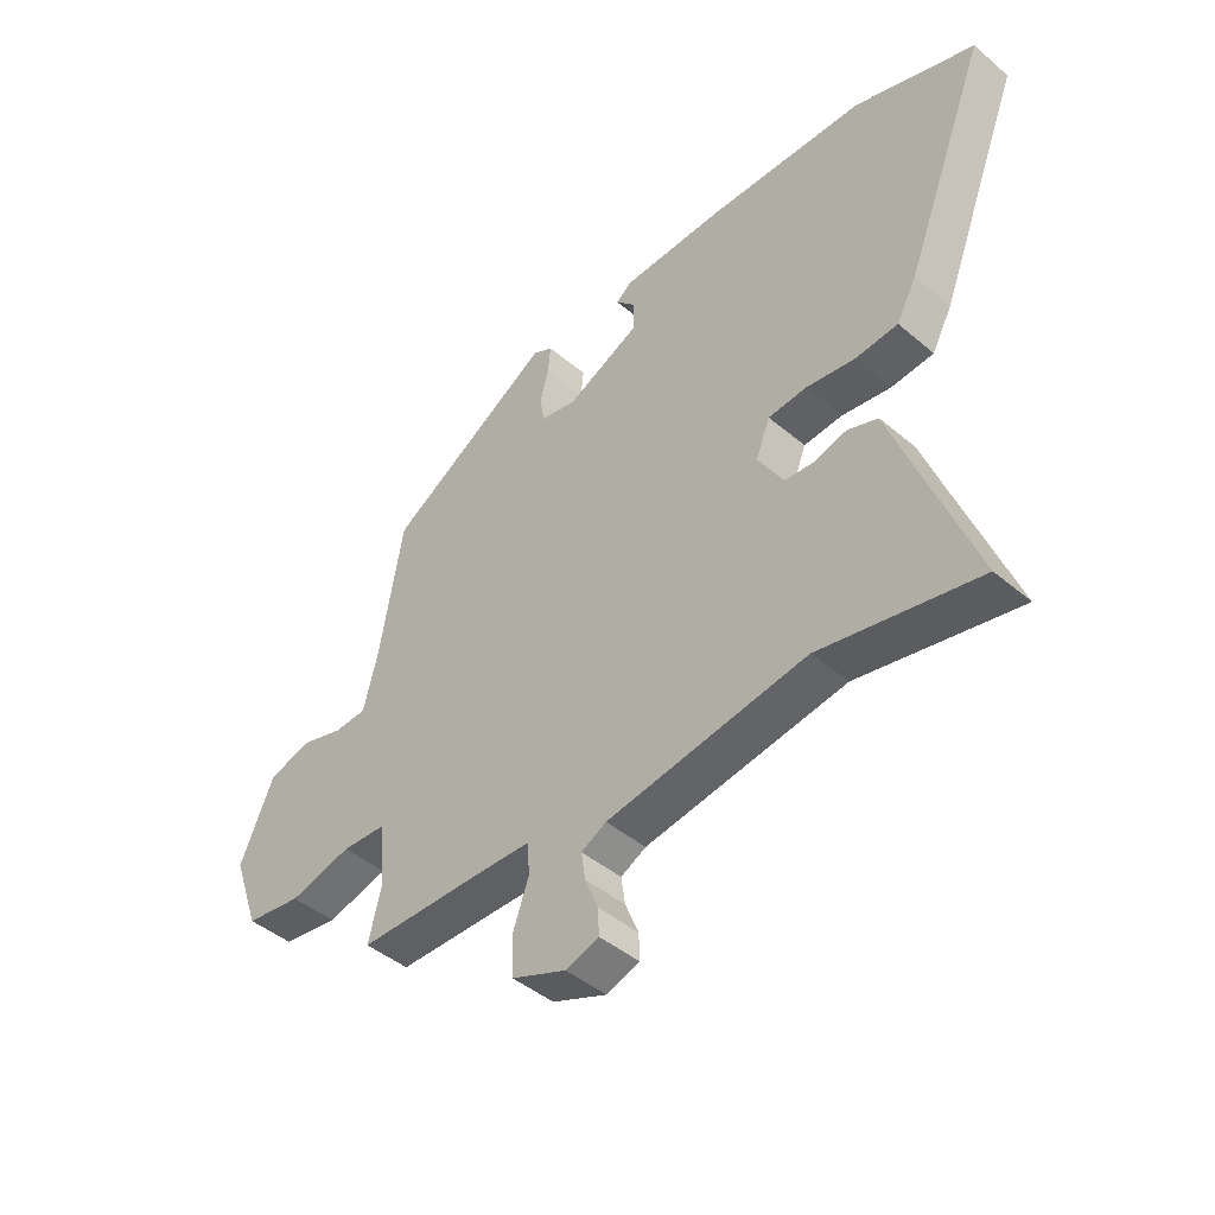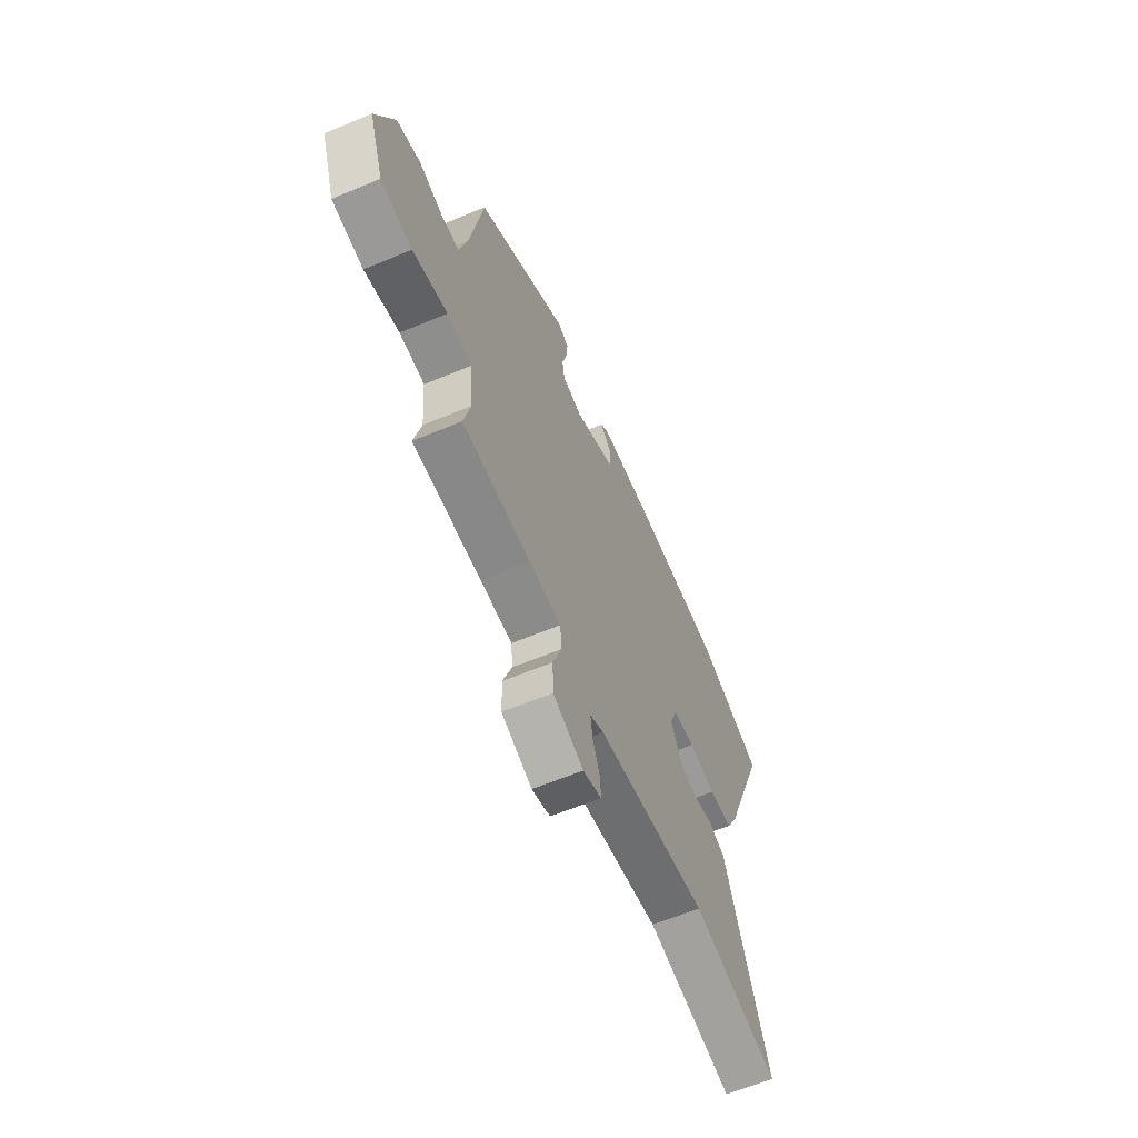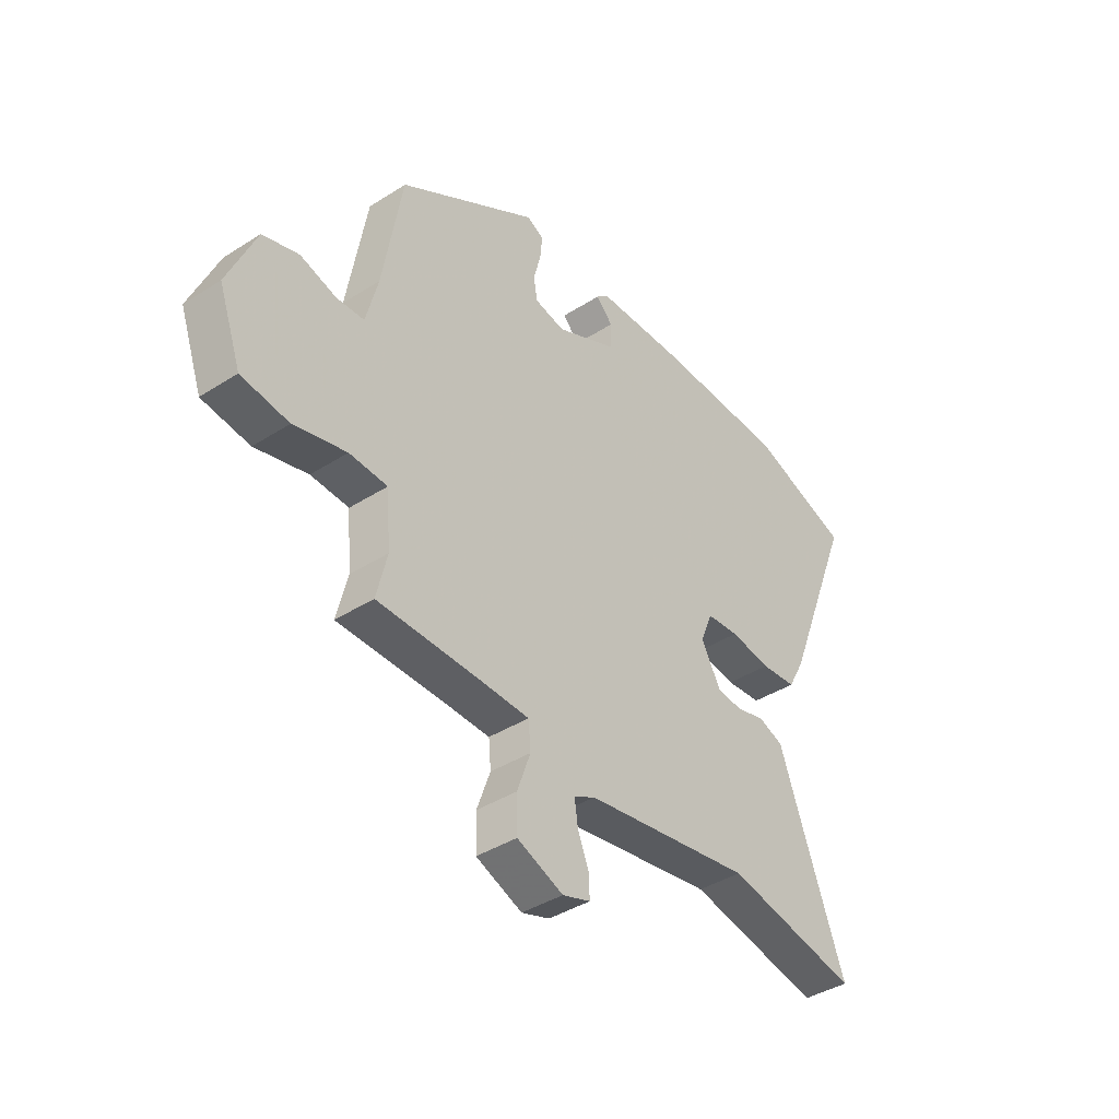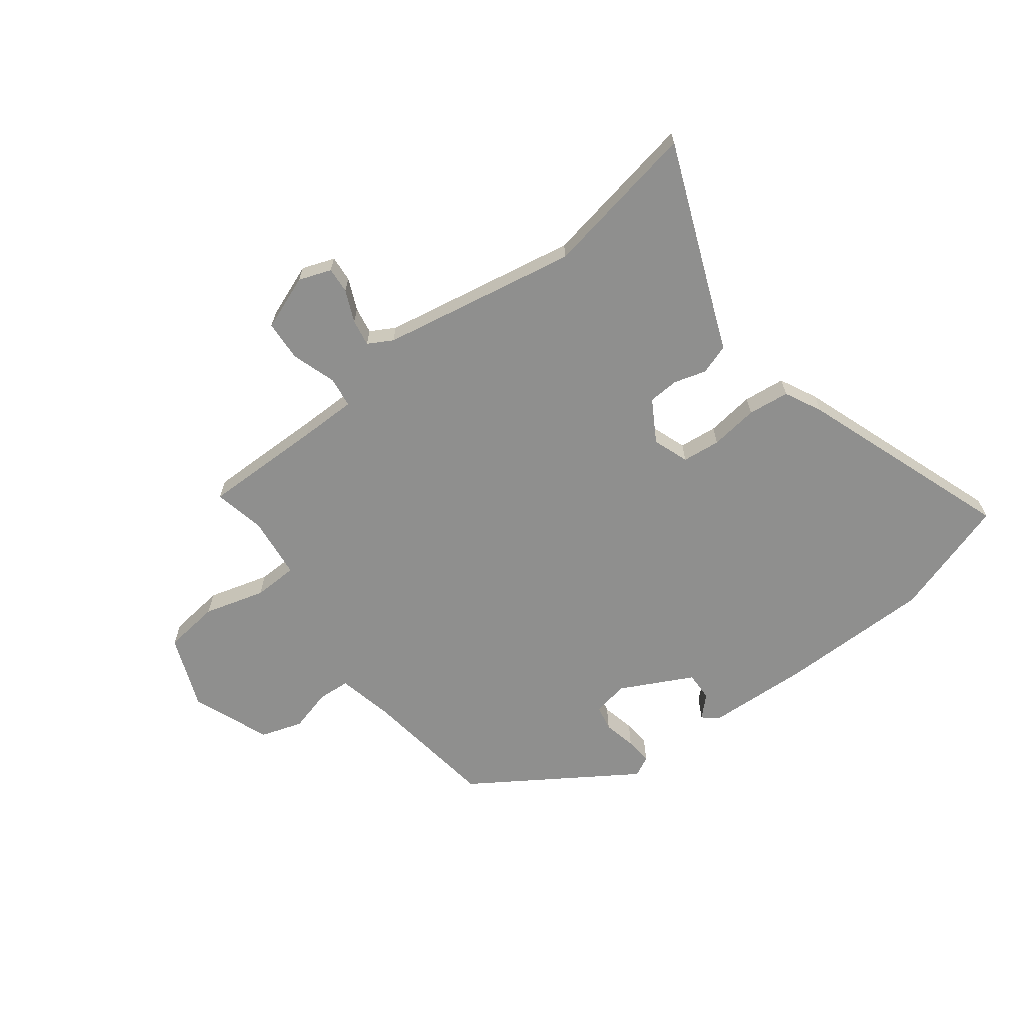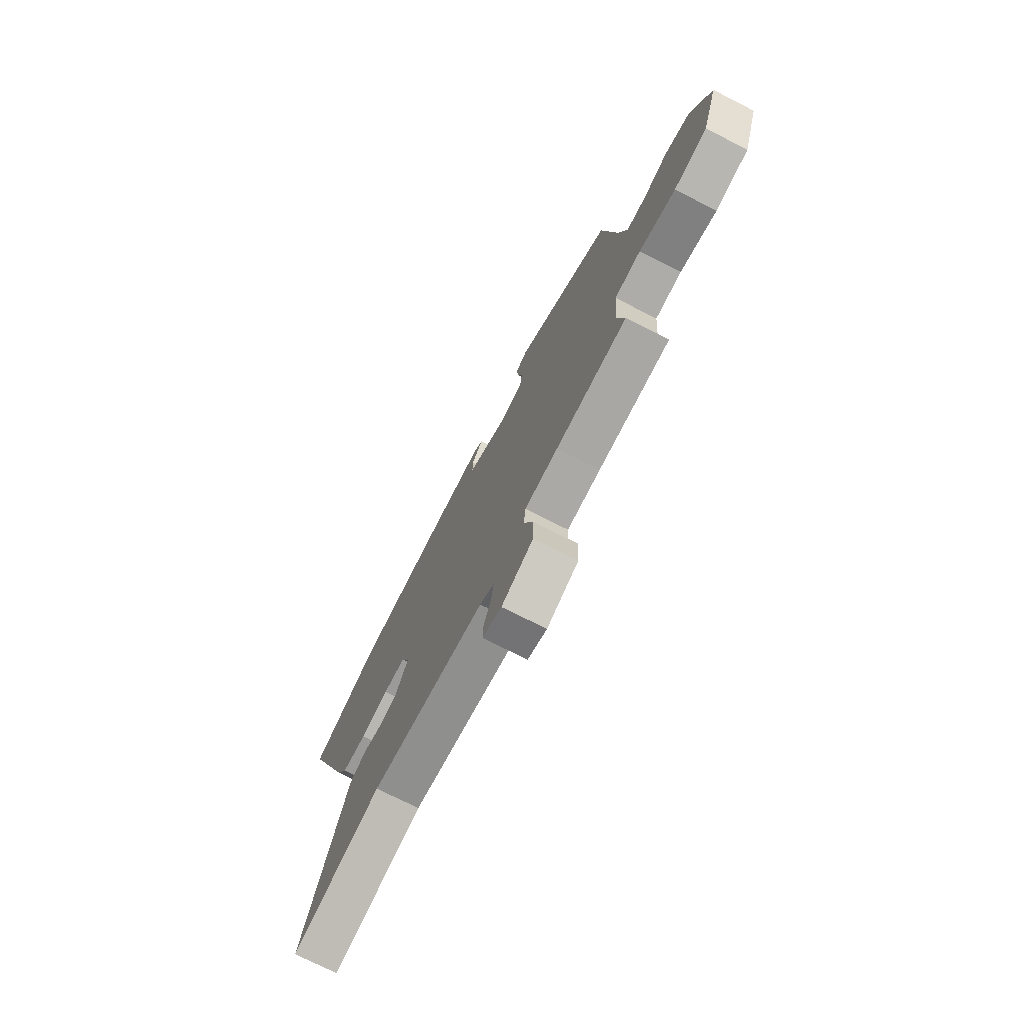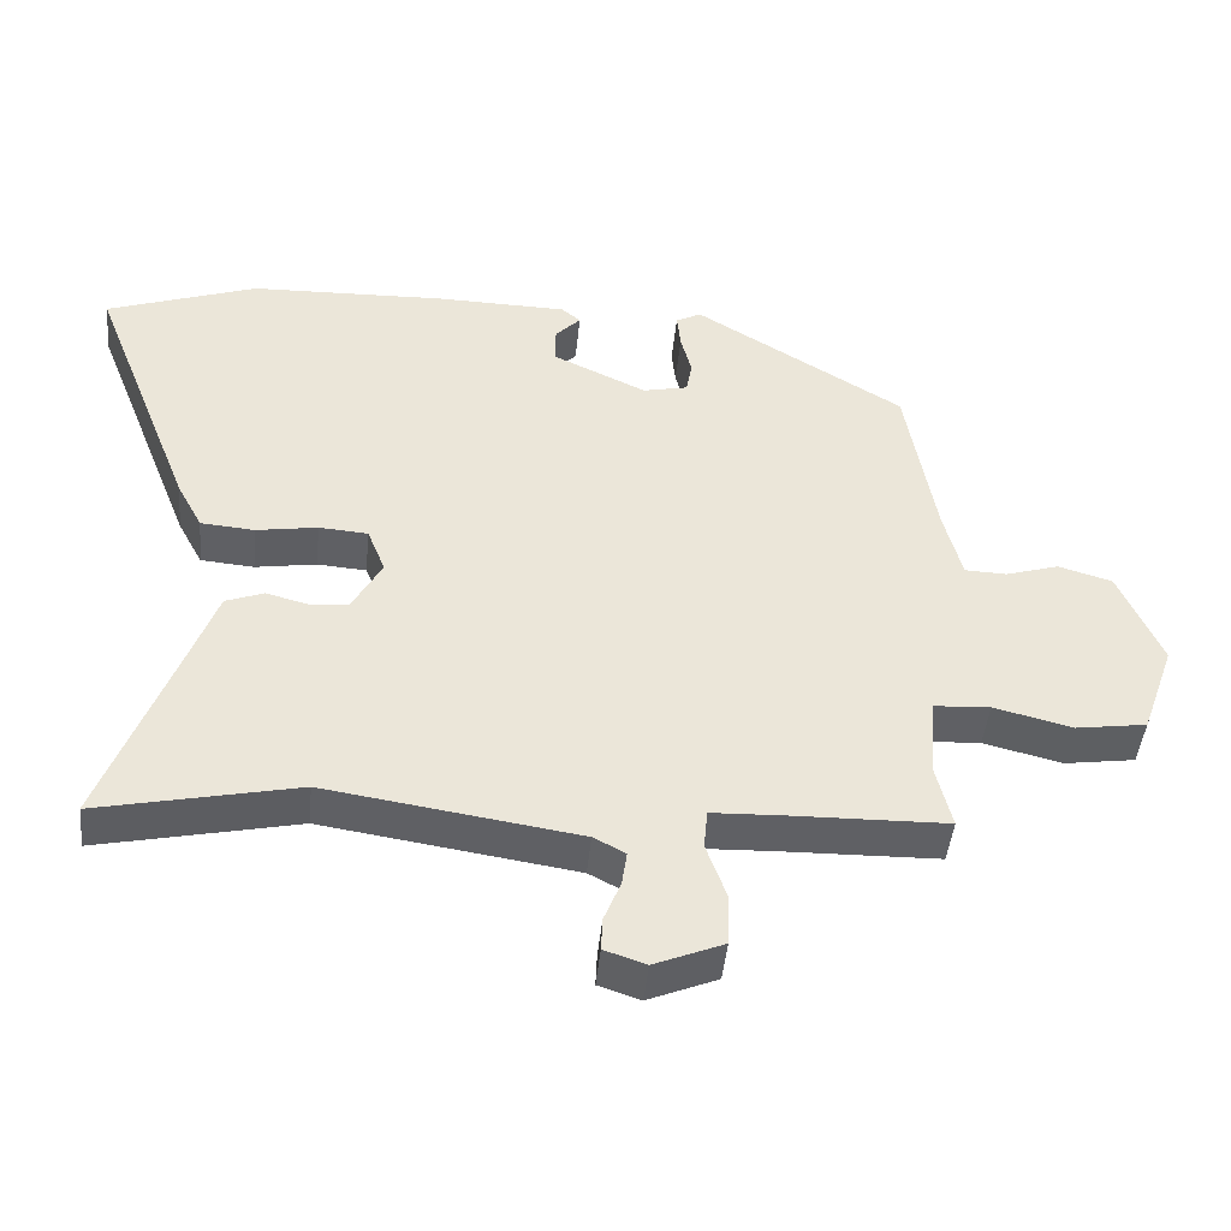
<metadata>
{"format":"obj","ext":"obj","renderer":"f3d","projection":"perspective","resolution":1024,"background":"white","views":[{"elev":-44.7,"azim":-134.4,"up":"+Z"},{"elev":-61.7,"azim":113.0,"up":"+Z"},{"elev":-39.8,"azim":128.4,"up":"+Z"},{"elev":-65.3,"azim":-144.6,"up":"+Y"},{"elev":-73.4,"azim":63.1,"up":"+Z"},{"elev":-44.9,"azim":-5.7,"up":"+Z"}]}
</metadata>
<code>
v 0.475 0.07 0.35
v 0.516 0.07 0.11
v 0.541 0.07 0.012
v 0.599 0.07 0.01
v 0.674 0.07 0.033
v 0.749 0.07 0.011
v 0.808 0.07 -0.126
v 0.761 0.07 -0.258
v 0.662 0.07 -0.273
v 0.553 0.07 -0.246
v 0.474 0.07 -0.251
v 0.465 0.07 -0.362
v 0.487 0.07 -0.453
v 0.272 0.07 -0.458
v 0.171 0.07 -0.462
v 0.166 0.07 -0.517
v 0.194 0.07 -0.595
v 0.192 0.07 -0.667
v 0.096 0.07 -0.707
v 0.038 0.07 -0.688
v 0.04 0.07 -0.642
v 0.063 0.07 -0.585
v 0.07 0.07 -0.537
v 0.026 0.07 -0.514
v -0.324 0.07 -0.462
v -0.6 0.07 -0.522
v -0.501 0.07 -0.254
v -0.463 0.07 -0.149
v -0.41 0.07 -0.129
v -0.352 0.07 -0.144
v -0.298 0.07 -0.139
v -0.257 0.07 -0.064
v -0.282 0.07 -0.001
v -0.35 0.07 0.004
v -0.435 0.07 -0.01
v -0.509 0.07 -0.004
v -0.544 0.07 0.061
v -0.69 0.07 0.433
v -0.481 0.07 0.507
v -0.208 0.07 0.517
v -0.025 0.07 0.514
v 0.002 0.07 0.492
v -0.033 0.07 0.455
v -0.033 0.07 0.403
v 0.097 0.07 0.342
v 0.16 0.07 0.356
v 0.168 0.07 0.402
v 0.153 0.07 0.46
v 0.148 0.07 0.509
v 0.183 0.07 0.528
v 0.475 0 0.35
v 0.516 0 0.11
v 0.541 0 0.012
v 0.599 0 0.01
v 0.674 0 0.033
v 0.749 0 0.011
v 0.808 0 -0.126
v 0.761 0 -0.258
v 0.662 0 -0.273
v 0.553 0 -0.246
v 0.474 0 -0.251
v 0.465 0 -0.362
v 0.487 0 -0.453
v 0.272 0 -0.458
v 0.171 0 -0.462
v 0.166 0 -0.517
v 0.194 0 -0.595
v 0.192 0 -0.667
v 0.096 0 -0.707
v 0.038 0 -0.688
v 0.04 0 -0.642
v 0.063 0 -0.585
v 0.07 0 -0.537
v 0.026 0 -0.514
v -0.324 0 -0.462
v -0.6 0 -0.522
v -0.501 0 -0.254
v -0.463 0 -0.149
v -0.41 0 -0.129
v -0.352 0 -0.144
v -0.298 0 -0.139
v -0.257 0 -0.064
v -0.282 0 -0.001
v -0.35 0 0.004
v -0.435 0 -0.01
v -0.509 0 -0.004
v -0.544 0 0.061
v -0.69 0 0.433
v -0.481 0 0.507
v -0.208 0 0.517
v -0.025 0 0.514
v 0.002 0 0.492
v -0.033 0 0.455
v -0.033 0 0.403
v 0.097 0 0.342
v 0.16 0 0.356
v 0.168 0 0.402
v 0.153 0 0.46
v 0.148 0 0.509
v 0.183 0 0.528
f 50 1 2
f 49 50 2
f 48 49 2
f 47 48 2
f 46 47 2 3
f 45 46 3
f 44 45 3
f 41 42 43
f 40 41 43
f 39 40 43
f 38 39 43
f 37 38 43
f 36 37 43
f 36 43 44
f 35 36 44
f 34 35 44
f 33 34 44 3
f 27 28 29 30
f 27 30 31
f 26 27 31
f 25 26 31
f 24 25 31 32
f 20 21 22
f 19 20 22
f 18 19 22
f 17 18 22
f 16 17 22
f 15 16 22 23
f 12 13 14
f 11 12 14 15
f 8 9 10
f 7 8 10
f 6 7 10
f 5 6 10
f 4 5 10
f 4 10 11
f 33 3 4
f 32 33 4
f 24 32 4
f 23 24 4
f 15 23 4
f 4 11 15
f 52 51 100
f 52 100 99
f 52 99 98
f 52 98 97
f 53 52 97 96
f 53 96 95
f 53 95 94
f 93 92 91
f 93 91 90
f 93 90 89
f 93 89 88
f 93 88 87
f 93 87 86
f 94 93 86
f 94 86 85
f 94 85 84
f 53 94 84 83
f 80 79 78 77
f 81 80 77
f 81 77 76
f 81 76 75
f 82 81 75 74
f 72 71 70
f 72 70 69
f 72 69 68
f 72 68 67
f 72 67 66
f 73 72 66 65
f 64 63 62
f 65 64 62 61
f 60 59 58
f 60 58 57
f 60 57 56
f 60 56 55
f 60 55 54
f 61 60 54
f 54 53 83
f 54 83 82
f 54 82 74
f 54 74 73
f 54 73 65
f 65 61 54
f 1 51 52 2
f 2 52 53 3
f 3 53 54 4
f 4 54 55 5
f 5 55 56 6
f 6 56 57 7
f 7 57 58 8
f 8 58 59 9
f 9 59 60 10
f 10 60 61 11
f 11 61 62 12
f 12 62 63 13
f 13 63 64 14
f 14 64 65 15
f 15 65 66 16
f 16 66 67 17
f 17 67 68 18
f 18 68 69 19
f 19 69 70 20
f 20 70 71 21
f 21 71 72 22
f 22 72 73 23
f 23 73 74 24
f 24 74 75 25
f 25 75 76 26
f 26 76 77 27
f 27 77 78 28
f 28 78 79 29
f 29 79 80 30
f 30 80 81 31
f 31 81 82 32
f 32 82 83 33
f 33 83 84 34
f 34 84 85 35
f 35 85 86 36
f 36 86 87 37
f 37 87 88 38
f 38 88 89 39
f 39 89 90 40
f 40 90 91 41
f 41 91 92 42
f 42 92 93 43
f 43 93 94 44
f 44 94 95 45
f 45 95 96 46
f 46 96 97 47
f 47 97 98 48
f 48 98 99 49
f 49 99 100 50
f 50 100 51 1

</code>
